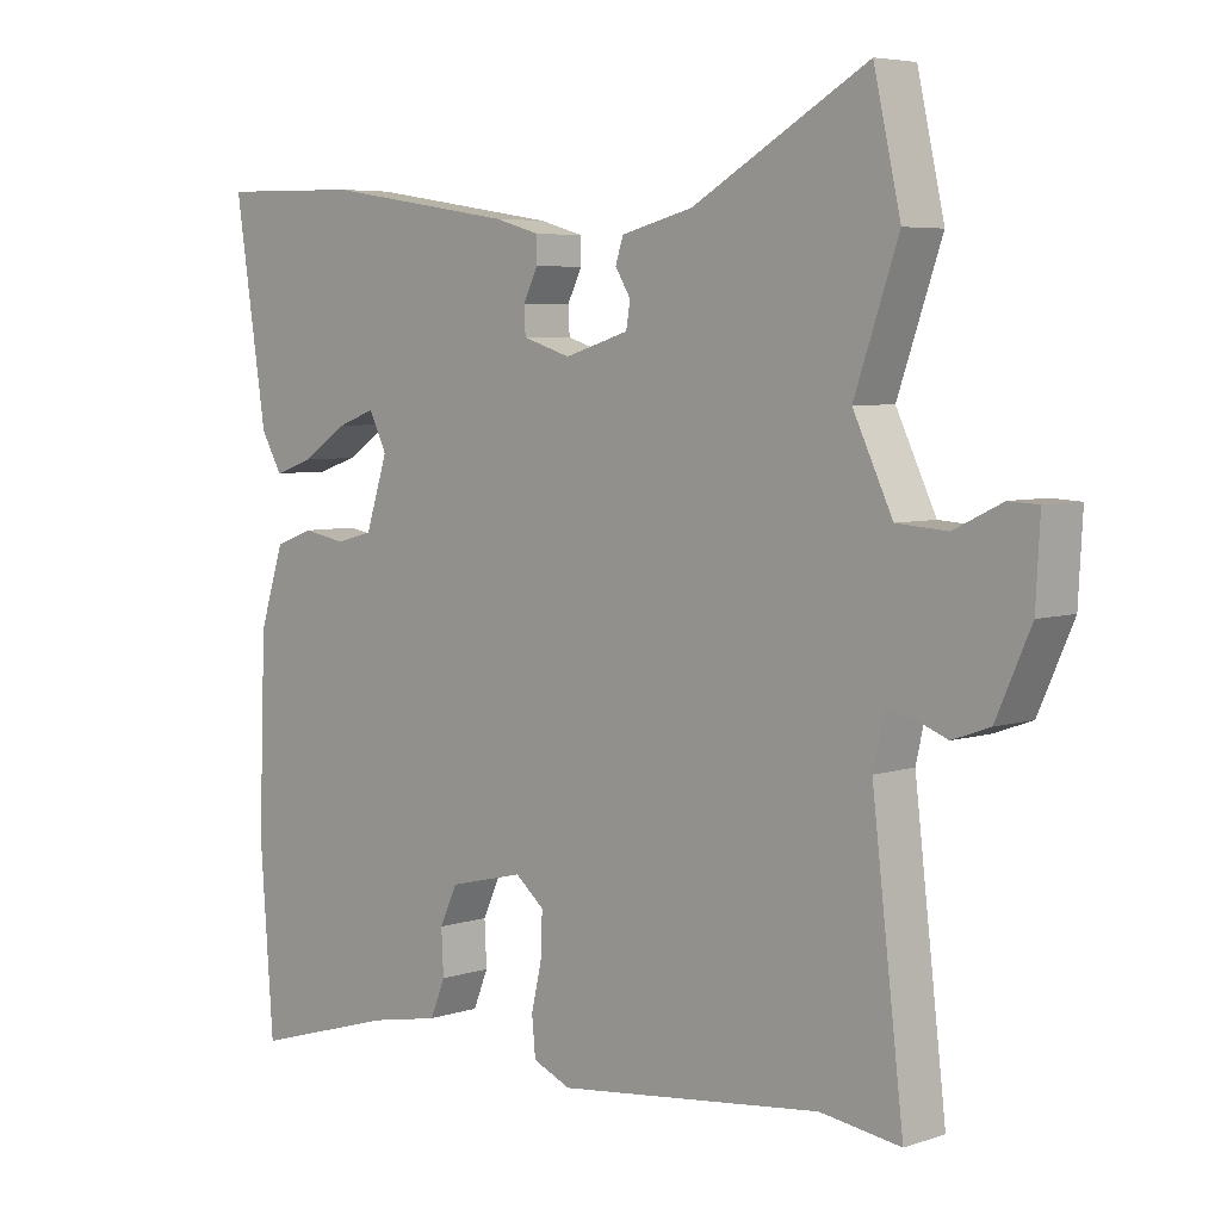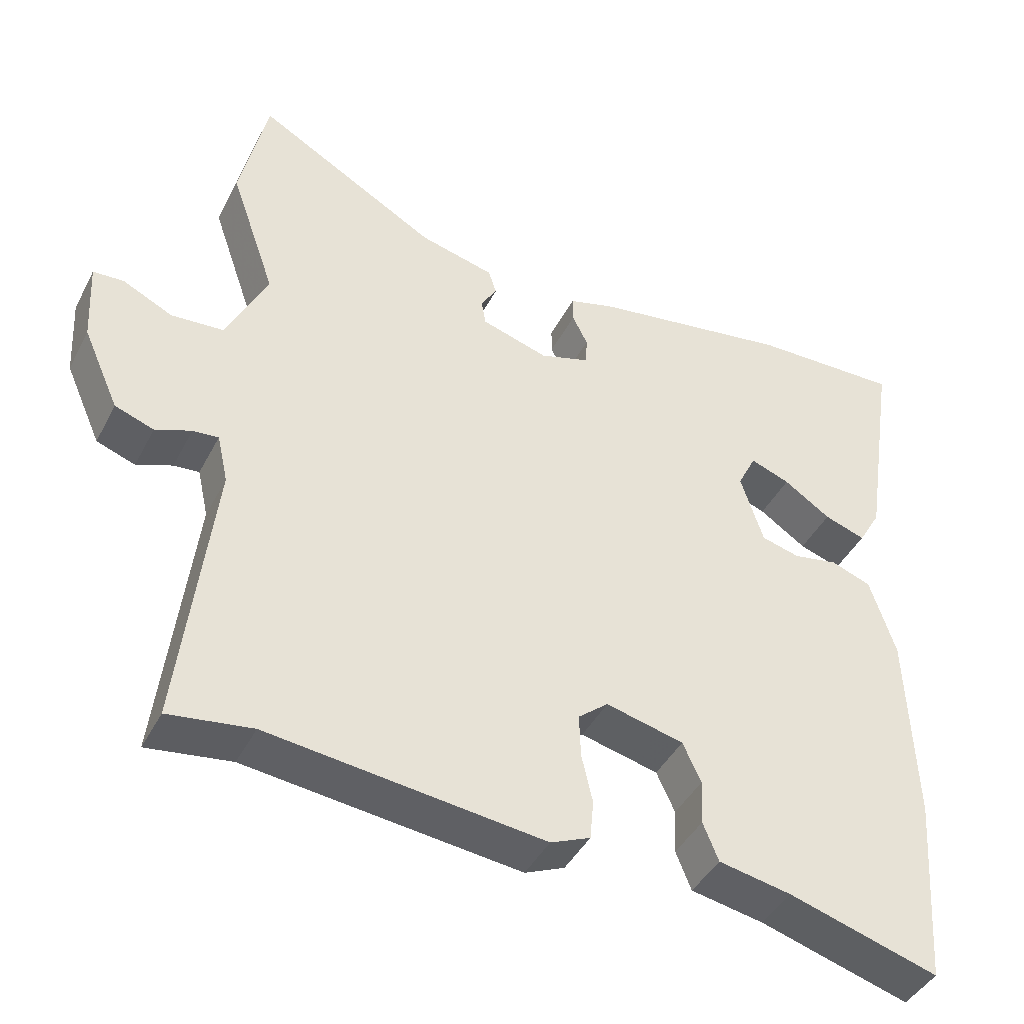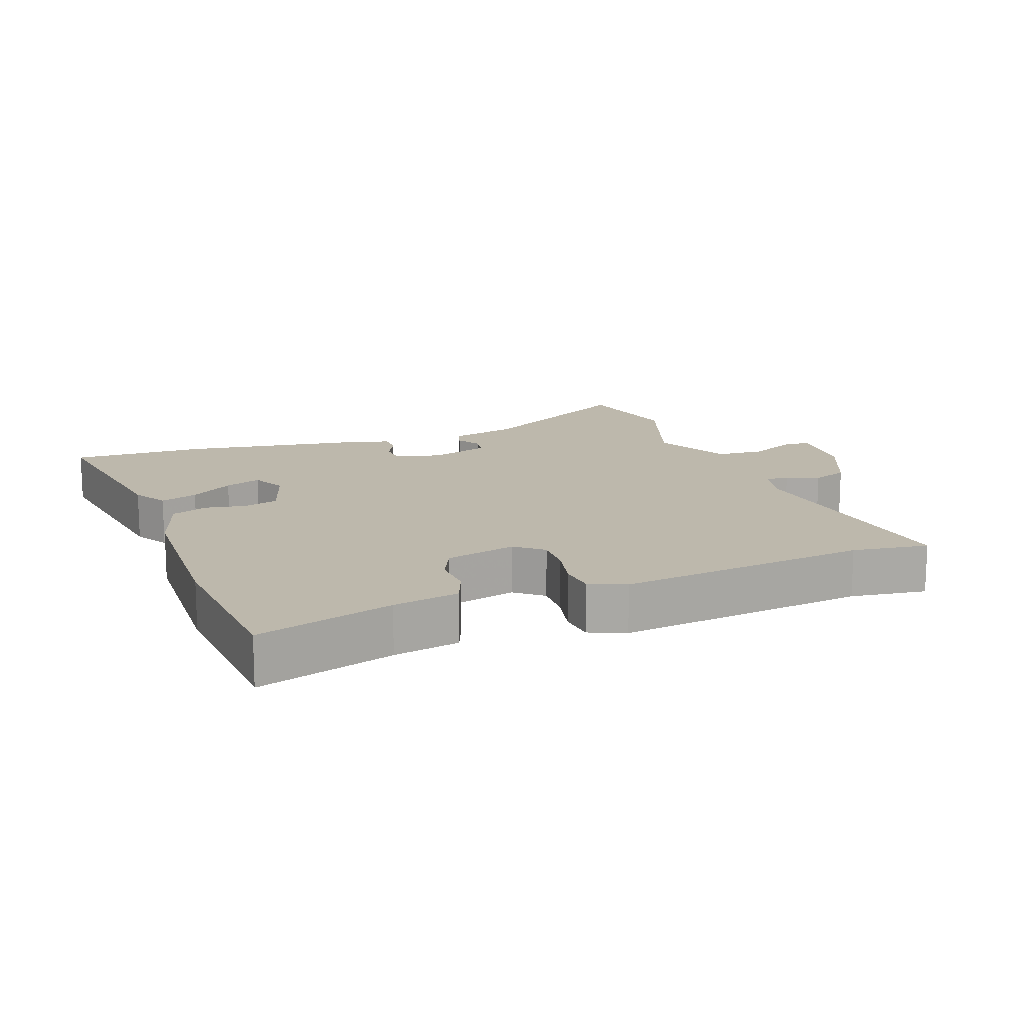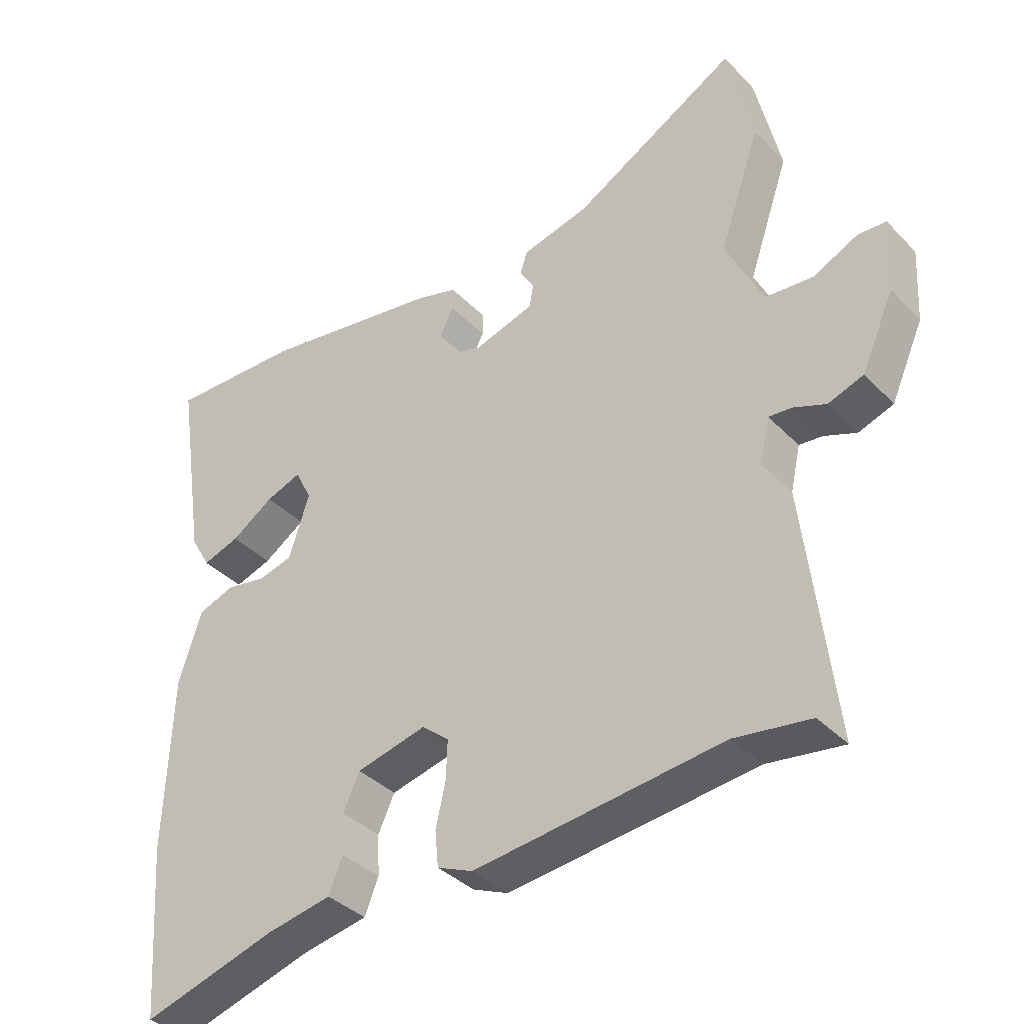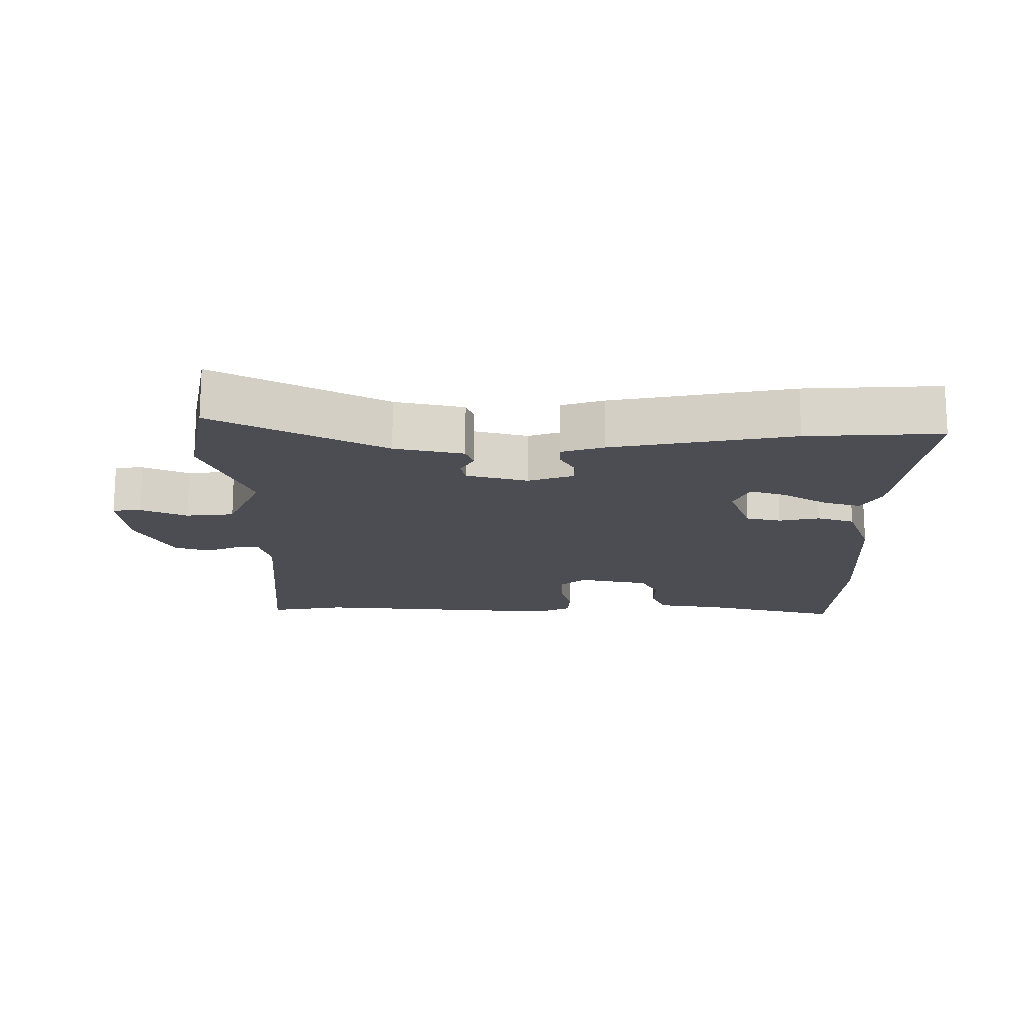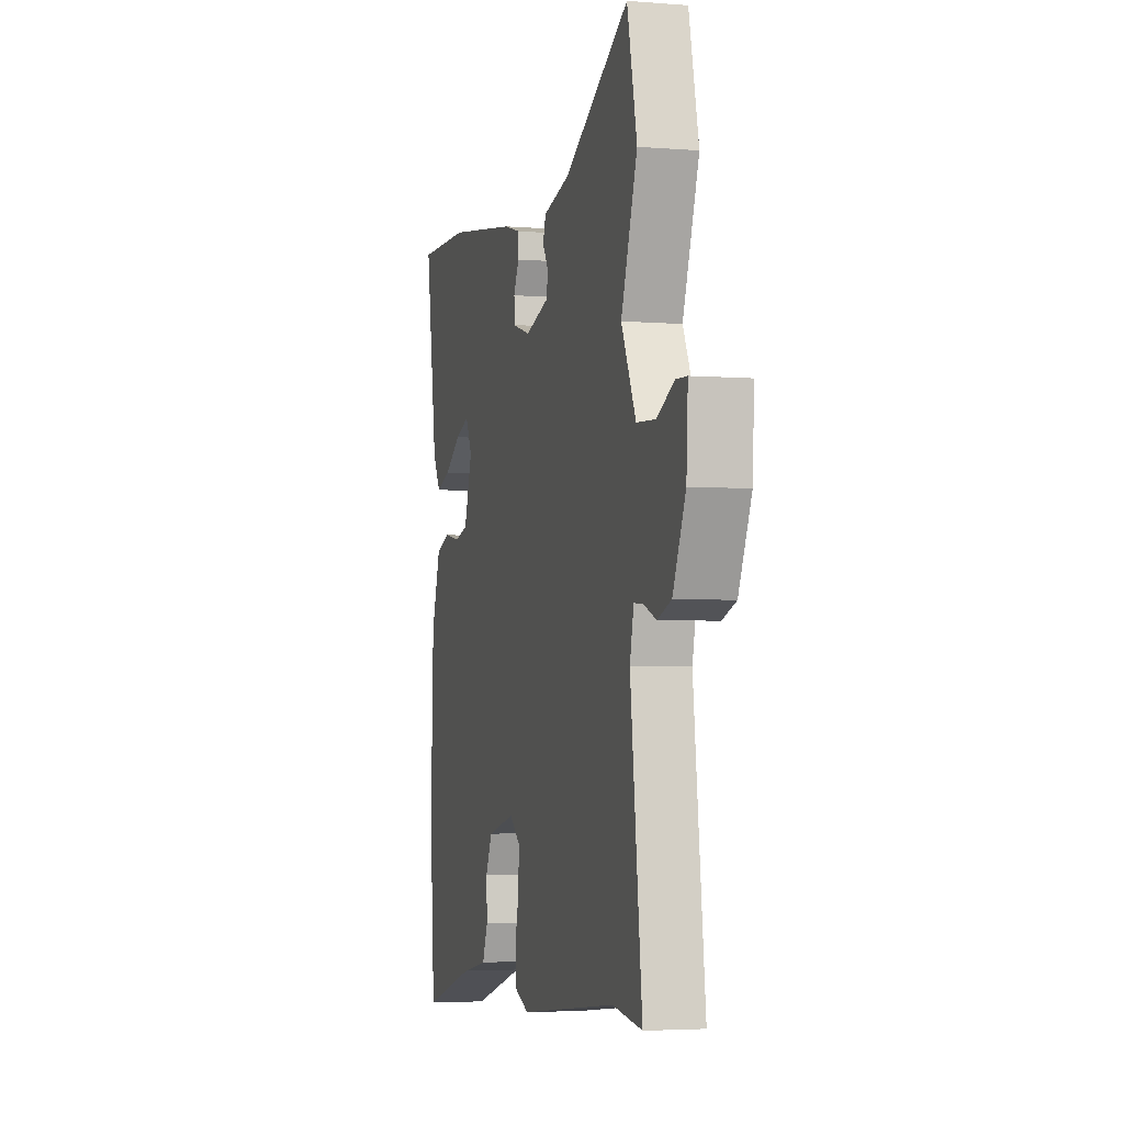
<metadata>
{"format":"obj","ext":"obj","renderer":"f3d","projection":"perspective","resolution":1024,"background":"white","views":[{"elev":5.5,"azim":-135.4,"up":"+Z"},{"elev":-42.6,"azim":-25.7,"up":"+Z"},{"elev":14.7,"azim":159.5,"up":"+Y"},{"elev":-37.1,"azim":-142.2,"up":"+Z"},{"elev":-16.3,"azim":1.8,"up":"+Y"},{"elev":-3.8,"azim":-105.0,"up":"+Z"}]}
</metadata>
<code>
v -0.415 0.07 -0.488
v -0.529 0.07 -0.504
v -0.484 0.07 -0.123
v -0.499 0.07 -0.056
v -0.534 0.07 -0.059
v -0.583 0.07 -0.078
v -0.636 0.07 -0.059
v -0.685 0.07 0.051
v -0.691 0.07 0.162
v -0.649 0.07 0.164
v -0.581 0.07 0.131
v -0.509 0.07 0.136
v -0.453 0.07 0.253
v -0.515 0.07 0.432
v -0.477 0.07 0.601
v -0.229 0.07 0.459
v -0.127 0.07 0.433
v -0.116 0.07 0.399
v -0.138 0.07 0.363
v -0.132 0.07 0.328
v -0.041 0.07 0.3
v 0.027 0.07 0.321
v 0.029 0.07 0.359
v 0.008 0.07 0.401
v 0.008 0.07 0.437
v 0.072 0.07 0.455
v 0.343 0.07 0.497
v 0.544 0.07 0.501
v 0.499 0.07 0.204
v 0.469 0.07 0.152
v 0.413 0.07 0.171
v 0.349 0.07 0.214
v 0.295 0.07 0.234
v 0.27 0.07 0.183
v 0.301 0.07 0.087
v 0.353 0.07 0.073
v 0.414 0.07 0.084
v 0.469 0.07 0.064
v 0.504 0.07 -0.044
v 0.514 0.07 -0.311
v 0.495 0.07 -0.57
v 0.291 0.07 -0.509
v 0.192 0.07 -0.49
v 0.171 0.07 -0.438
v 0.174 0.07 -0.376
v 0.149 0.07 -0.322
v 0.043 0.07 -0.296
v 0.002 0.07 -0.33
v 0.004 0.07 -0.389
v 0.019 0.07 -0.455
v 0.014 0.07 -0.509
v -0.04 0.07 -0.532
v -0.415 0 -0.488
v -0.529 0 -0.504
v -0.484 0 -0.123
v -0.499 0 -0.056
v -0.534 0 -0.059
v -0.583 0 -0.078
v -0.636 0 -0.059
v -0.685 0 0.051
v -0.691 0 0.162
v -0.649 0 0.164
v -0.581 0 0.131
v -0.509 0 0.136
v -0.453 0 0.253
v -0.515 0 0.432
v -0.477 0 0.601
v -0.229 0 0.459
v -0.127 0 0.433
v -0.116 0 0.399
v -0.138 0 0.363
v -0.132 0 0.328
v -0.041 0 0.3
v 0.027 0 0.321
v 0.029 0 0.359
v 0.008 0 0.401
v 0.008 0 0.437
v 0.072 0 0.455
v 0.343 0 0.497
v 0.544 0 0.501
v 0.499 0 0.204
v 0.469 0 0.152
v 0.413 0 0.171
v 0.349 0 0.214
v 0.295 0 0.234
v 0.27 0 0.183
v 0.301 0 0.087
v 0.353 0 0.073
v 0.414 0 0.084
v 0.469 0 0.064
v 0.504 0 -0.044
v 0.514 0 -0.311
v 0.495 0 -0.57
v 0.291 0 -0.509
v 0.192 0 -0.49
v 0.171 0 -0.438
v 0.174 0 -0.376
v 0.149 0 -0.322
v 0.043 0 -0.296
v 0.002 0 -0.33
v 0.004 0 -0.389
v 0.019 0 -0.455
v 0.014 0 -0.509
v -0.04 0 -0.532
f 51 52 1
f 50 51 1
f 49 50 1
f 1 2 3
f 49 1 3
f 48 49 3
f 47 48 3 4
f 46 47 4
f 42 43 44 45
f 42 45 46
f 41 42 46
f 40 41 46
f 39 40 46
f 38 39 46
f 37 38 46
f 36 37 46
f 35 36 46 4
f 30 31 32
f 29 30 32
f 28 29 32
f 27 28 32
f 26 27 32
f 26 32 33
f 25 26 33
f 24 25 33
f 23 24 33
f 22 23 33 34
f 16 17 18 19
f 16 19 20
f 15 16 20
f 14 15 20
f 13 14 20
f 12 13 20 21
f 9 10 11
f 8 9 11
f 7 8 11
f 6 7 11
f 5 6 11
f 5 11 12
f 22 34 35
f 21 22 35
f 12 21 35
f 5 12 35
f 4 5 35
f 53 104 103
f 53 103 102
f 53 102 101
f 55 54 53
f 55 53 101
f 55 101 100
f 56 55 100 99
f 56 99 98
f 97 96 95 94
f 98 97 94
f 98 94 93
f 98 93 92
f 98 92 91
f 98 91 90
f 98 90 89
f 98 89 88
f 56 98 88 87
f 84 83 82
f 84 82 81
f 84 81 80
f 84 80 79
f 84 79 78
f 85 84 78
f 85 78 77
f 85 77 76
f 85 76 75
f 86 85 75 74
f 71 70 69 68
f 72 71 68
f 72 68 67
f 72 67 66
f 72 66 65
f 73 72 65 64
f 63 62 61
f 63 61 60
f 63 60 59
f 63 59 58
f 63 58 57
f 64 63 57
f 87 86 74
f 87 74 73
f 87 73 64
f 87 64 57
f 87 57 56
f 1 53 54 2
f 2 54 55 3
f 3 55 56 4
f 4 56 57 5
f 5 57 58 6
f 6 58 59 7
f 7 59 60 8
f 8 60 61 9
f 9 61 62 10
f 10 62 63 11
f 11 63 64 12
f 12 64 65 13
f 13 65 66 14
f 14 66 67 15
f 15 67 68 16
f 16 68 69 17
f 17 69 70 18
f 18 70 71 19
f 19 71 72 20
f 20 72 73 21
f 21 73 74 22
f 22 74 75 23
f 23 75 76 24
f 24 76 77 25
f 25 77 78 26
f 26 78 79 27
f 27 79 80 28
f 28 80 81 29
f 29 81 82 30
f 30 82 83 31
f 31 83 84 32
f 32 84 85 33
f 33 85 86 34
f 34 86 87 35
f 35 87 88 36
f 36 88 89 37
f 37 89 90 38
f 38 90 91 39
f 39 91 92 40
f 40 92 93 41
f 41 93 94 42
f 42 94 95 43
f 43 95 96 44
f 44 96 97 45
f 45 97 98 46
f 46 98 99 47
f 47 99 100 48
f 48 100 101 49
f 49 101 102 50
f 50 102 103 51
f 51 103 104 52
f 52 104 53 1

</code>
